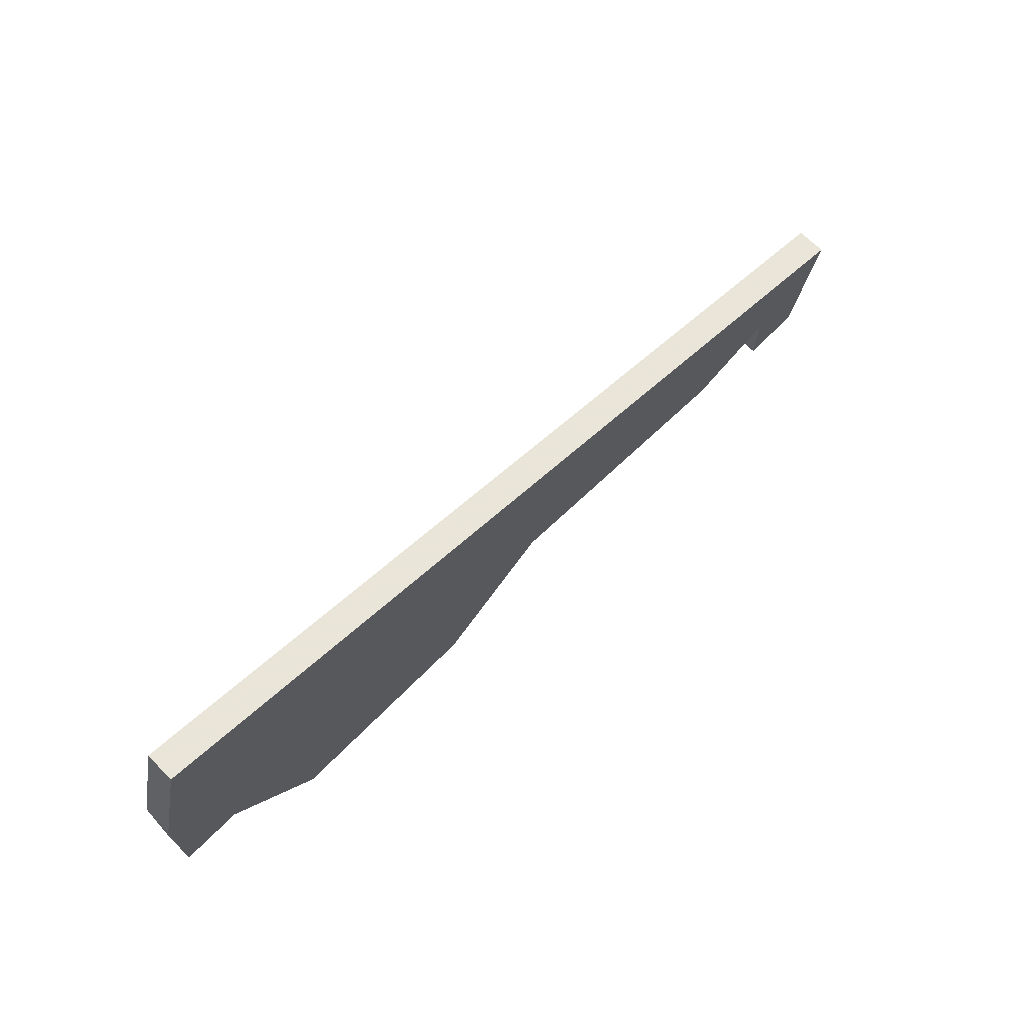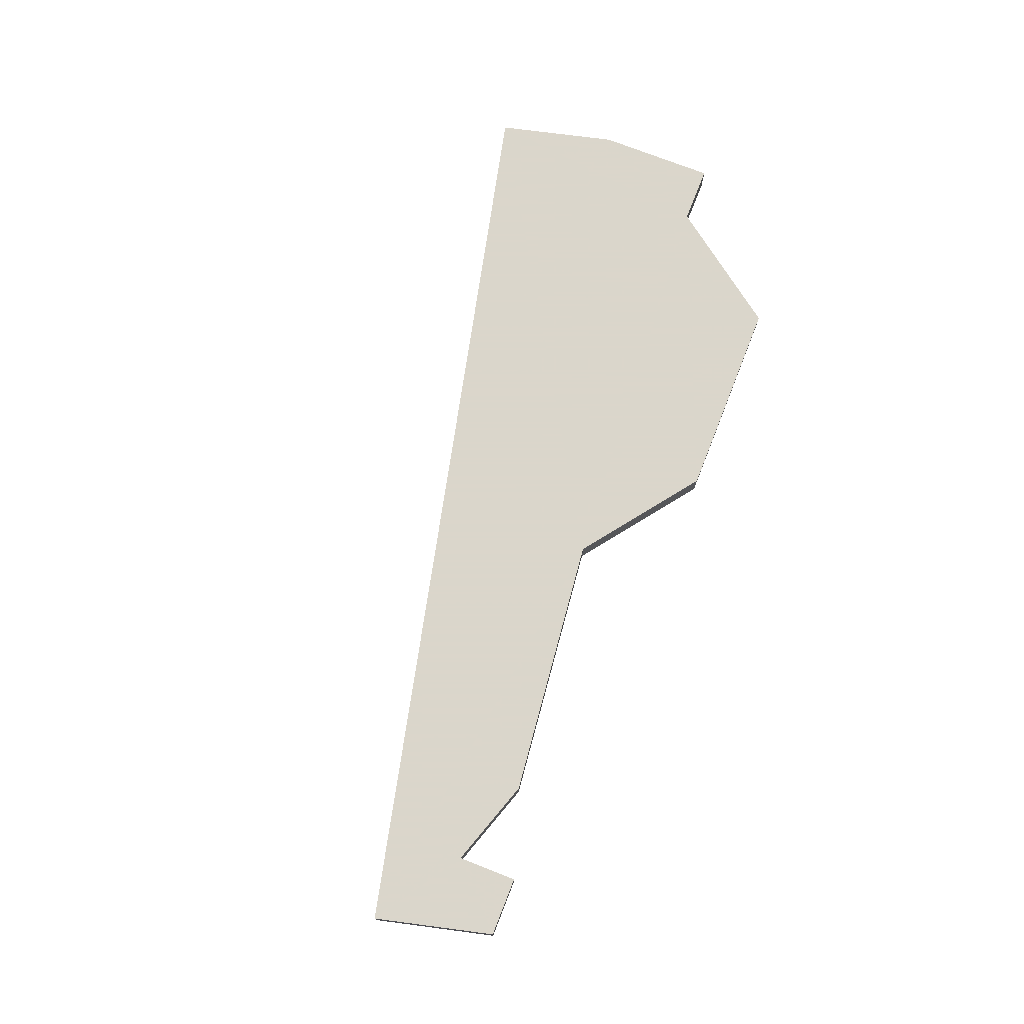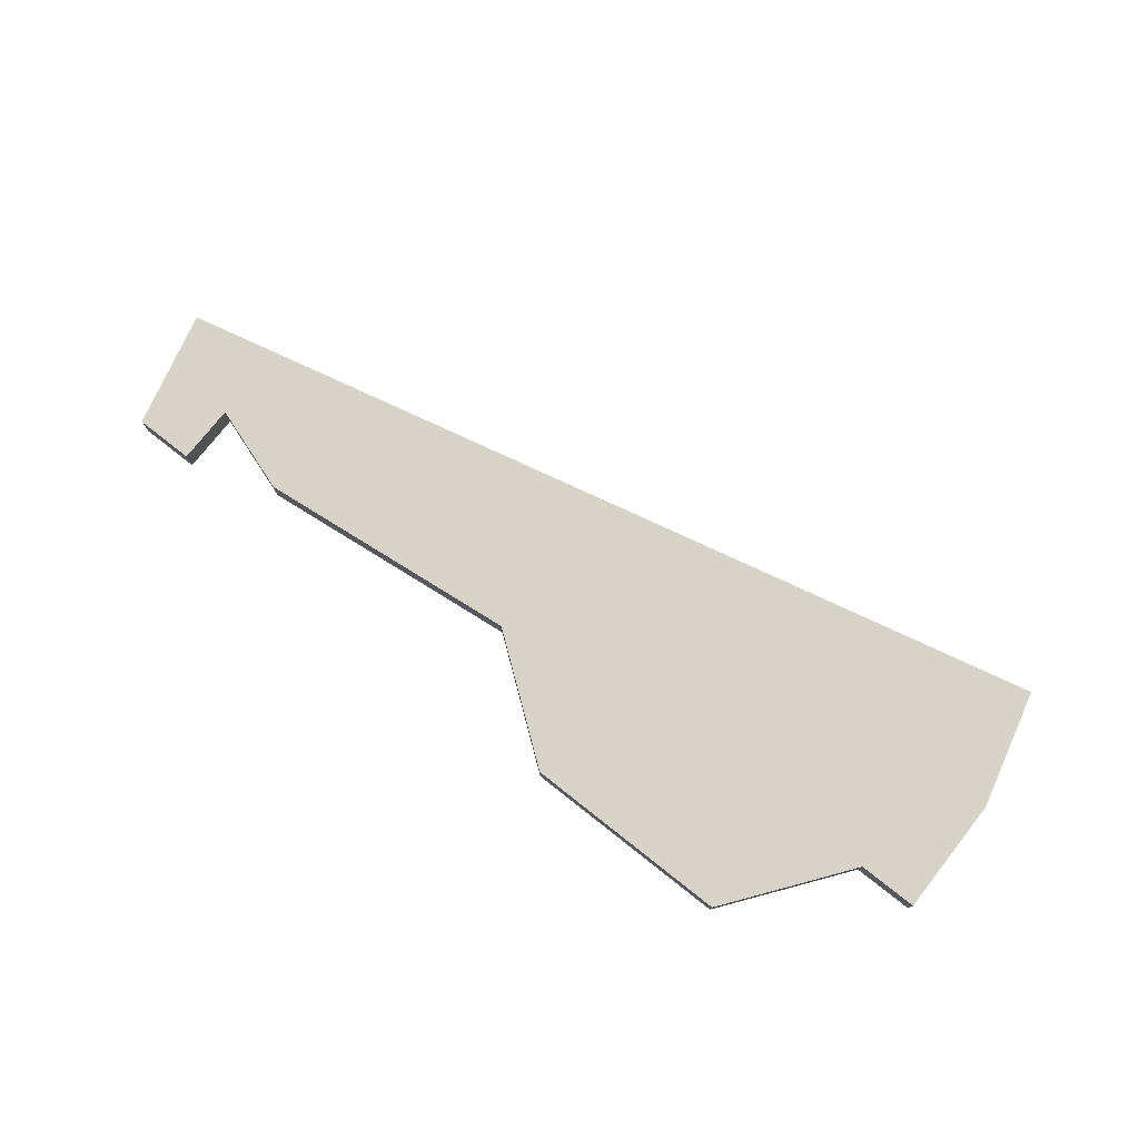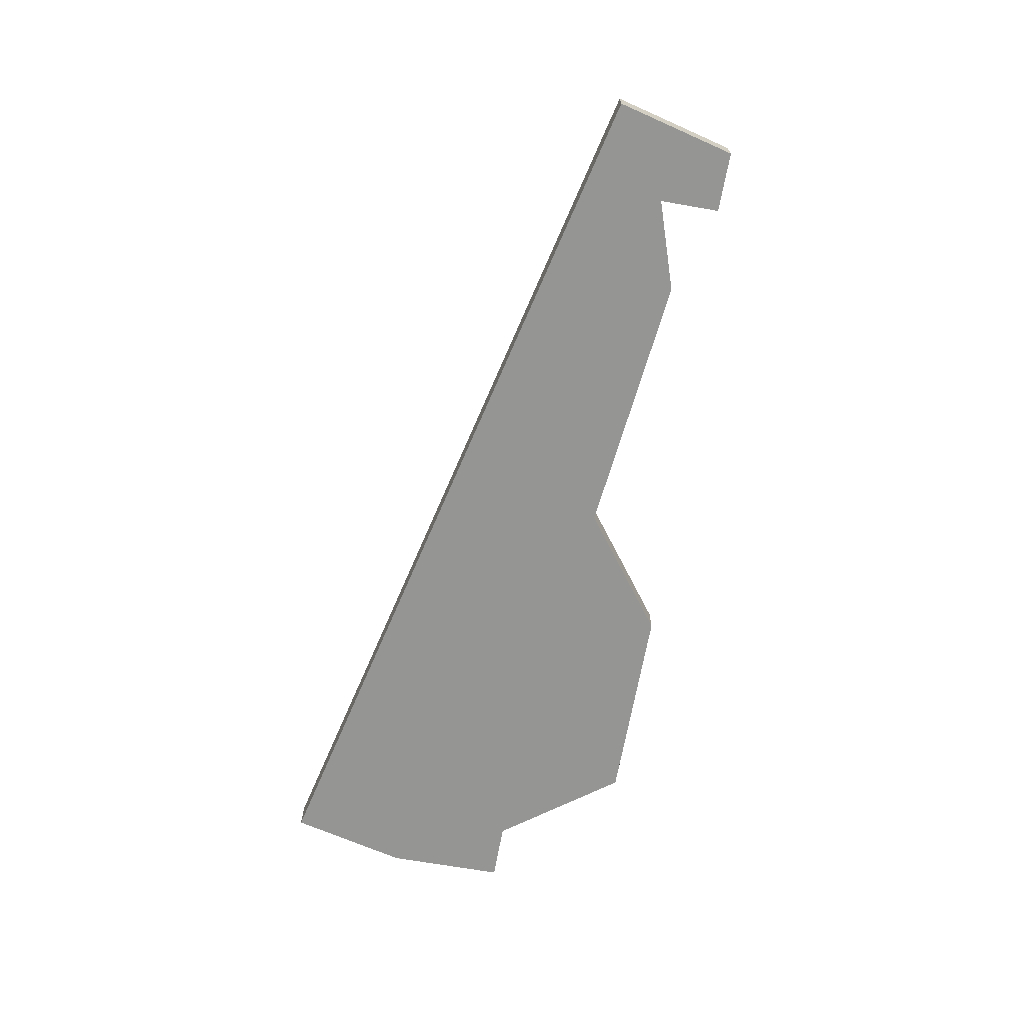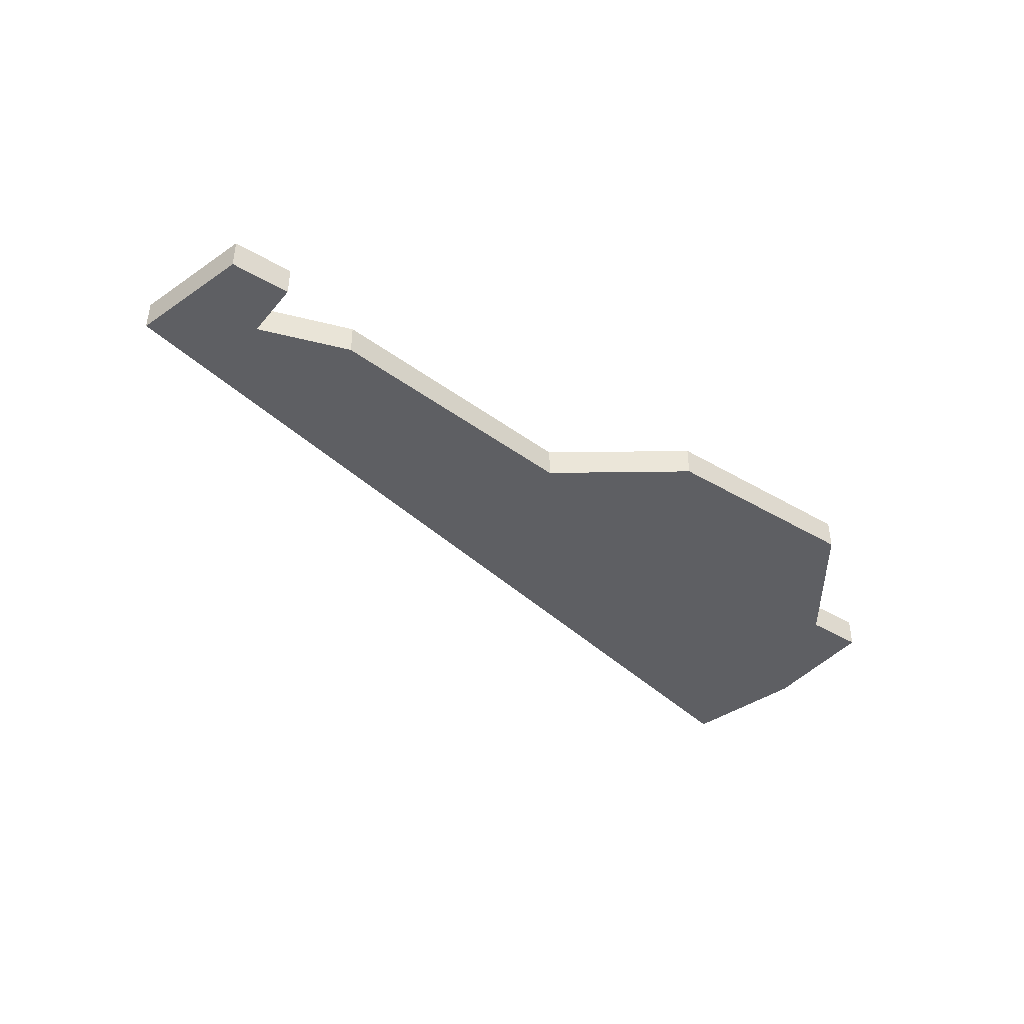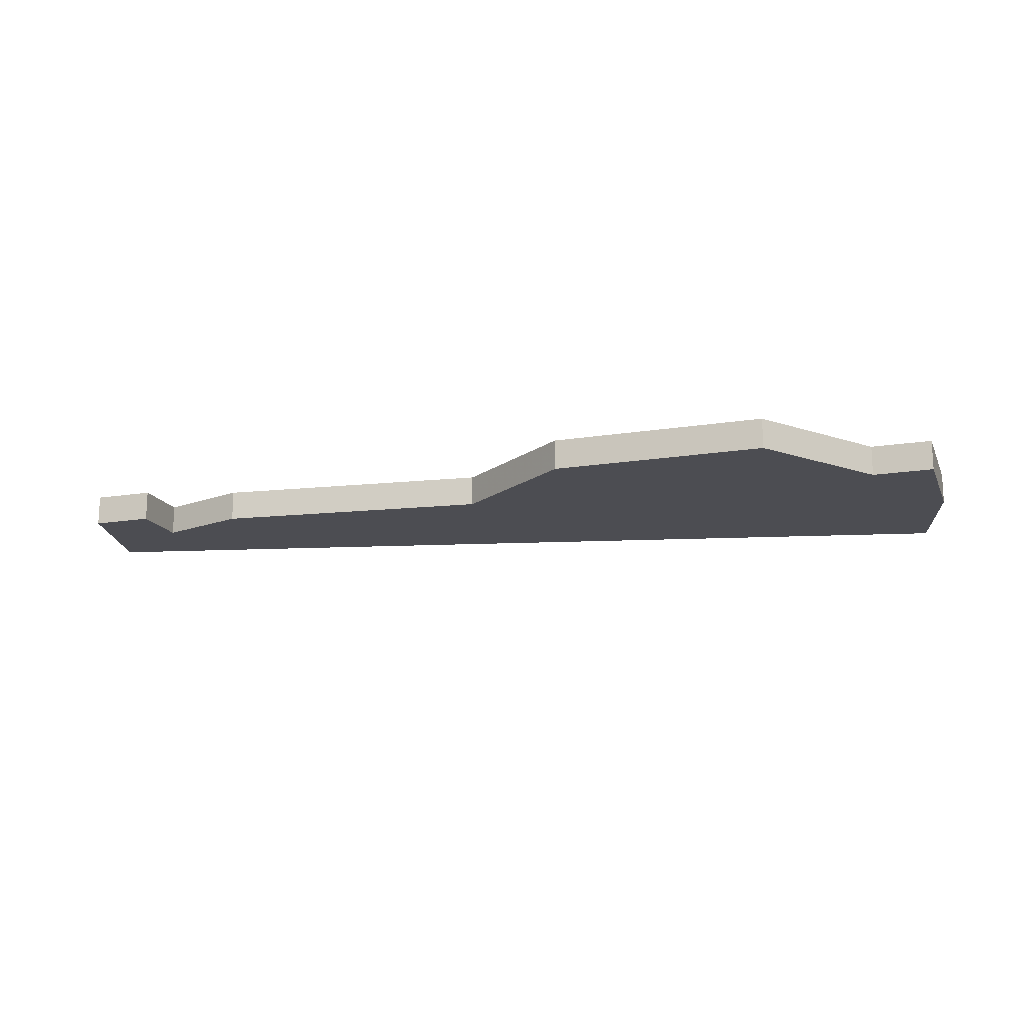
<metadata>
{"format":"obj","ext":"obj","renderer":"f3d","projection":"perspective","resolution":1024,"background":"white","views":[{"elev":68.7,"azim":134.8,"up":"+Y"},{"elev":73.7,"azim":-68.5,"up":"+Z"},{"elev":76.1,"azim":38.2,"up":"+Z"},{"elev":-67.3,"azim":-100.0,"up":"+Z"},{"elev":-40.8,"azim":-35.9,"up":"+Z"},{"elev":-16.4,"azim":18.3,"up":"+Z"}]}
</metadata>
<code>
v 3047 -453 0
v 3047 -453 1
v 3054 -453 0
v 3054 -453 1
v 3029 -452 0
v 3029 -452 1
v 3028 -448 0
v 3028 -448 1
v 3043 -450 0
v 3043 -450 1
v 3059 -449 0
v 3059 -449 1
v 3059 -445 0
v 3059 -445 1
v 3034 -451 0
v 3034 -451 1
v 3058 -441 0
v 3058 -441 1
v 3057 -449 0
v 3057 -449 1
v 3031 -450 0
v 3031 -450 1
v 3031 -452 0
v 3031 -452 1
f 23 5 21
f 7 15 21
f 5 7 21
f 9 15 7
f 17 9 7
f 19 3 1
f 9 17 19
f 17 13 19
f 11 19 13
f 1 9 19
f 22 6 24
f 22 16 8
f 22 8 6
f 8 16 10
f 8 10 18
f 2 4 20
f 20 18 10
f 20 14 18
f 14 20 12
f 20 10 2
f 8 18 7
f 7 18 17
f 6 8 5
f 5 8 7
f 24 6 23
f 23 6 5
f 22 24 21
f 21 24 23
f 16 22 15
f 15 22 21
f 10 16 9
f 9 16 15
f 2 10 1
f 1 10 9
f 4 2 3
f 3 2 1
f 20 4 19
f 19 4 3
f 12 20 11
f 11 20 19
f 18 14 17
f 17 14 13
f 14 12 13
f 13 12 11

</code>
